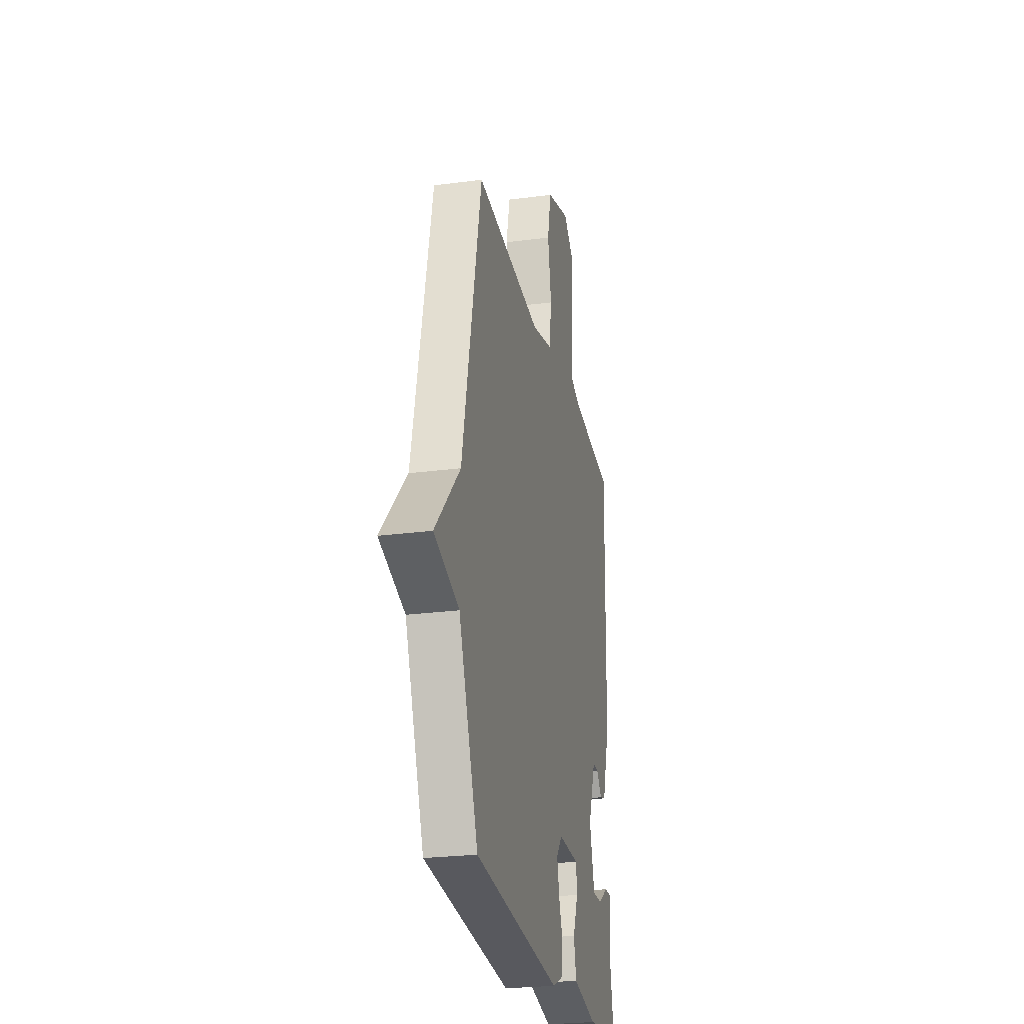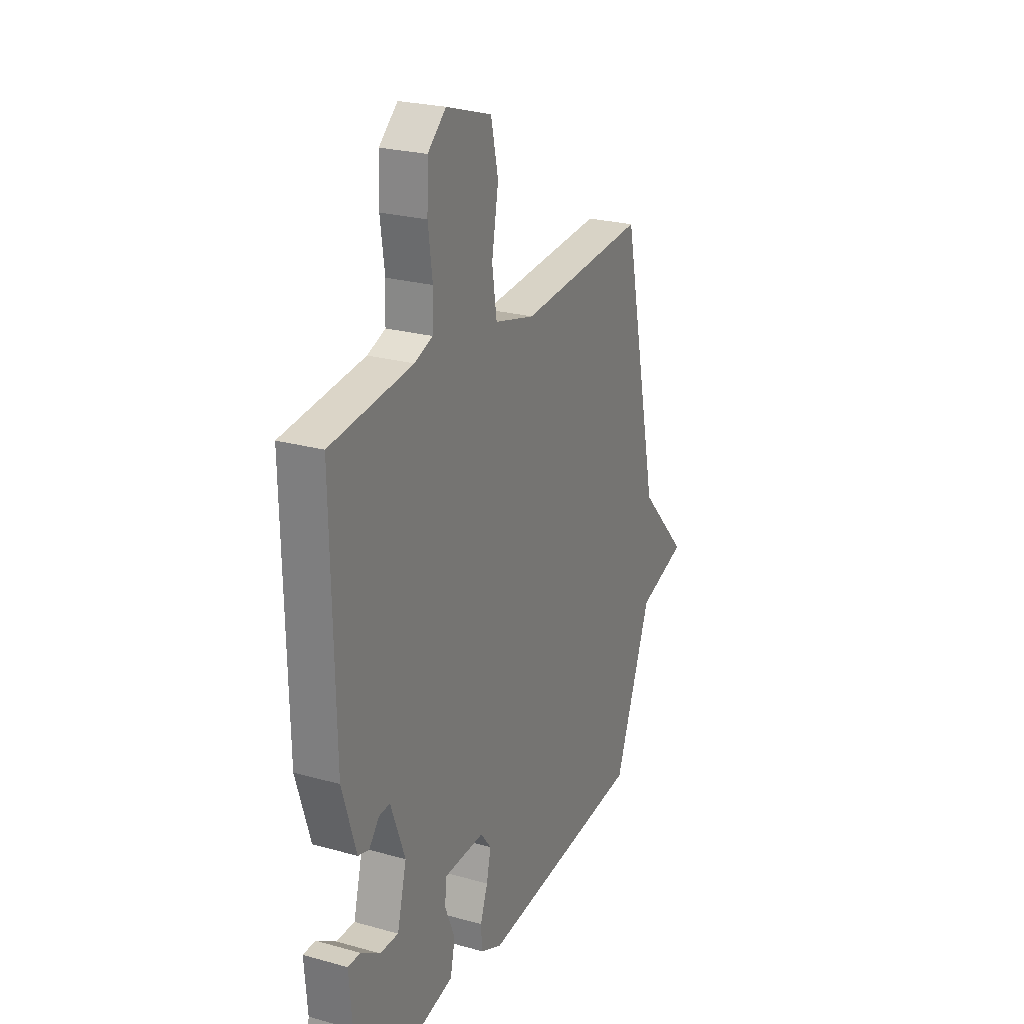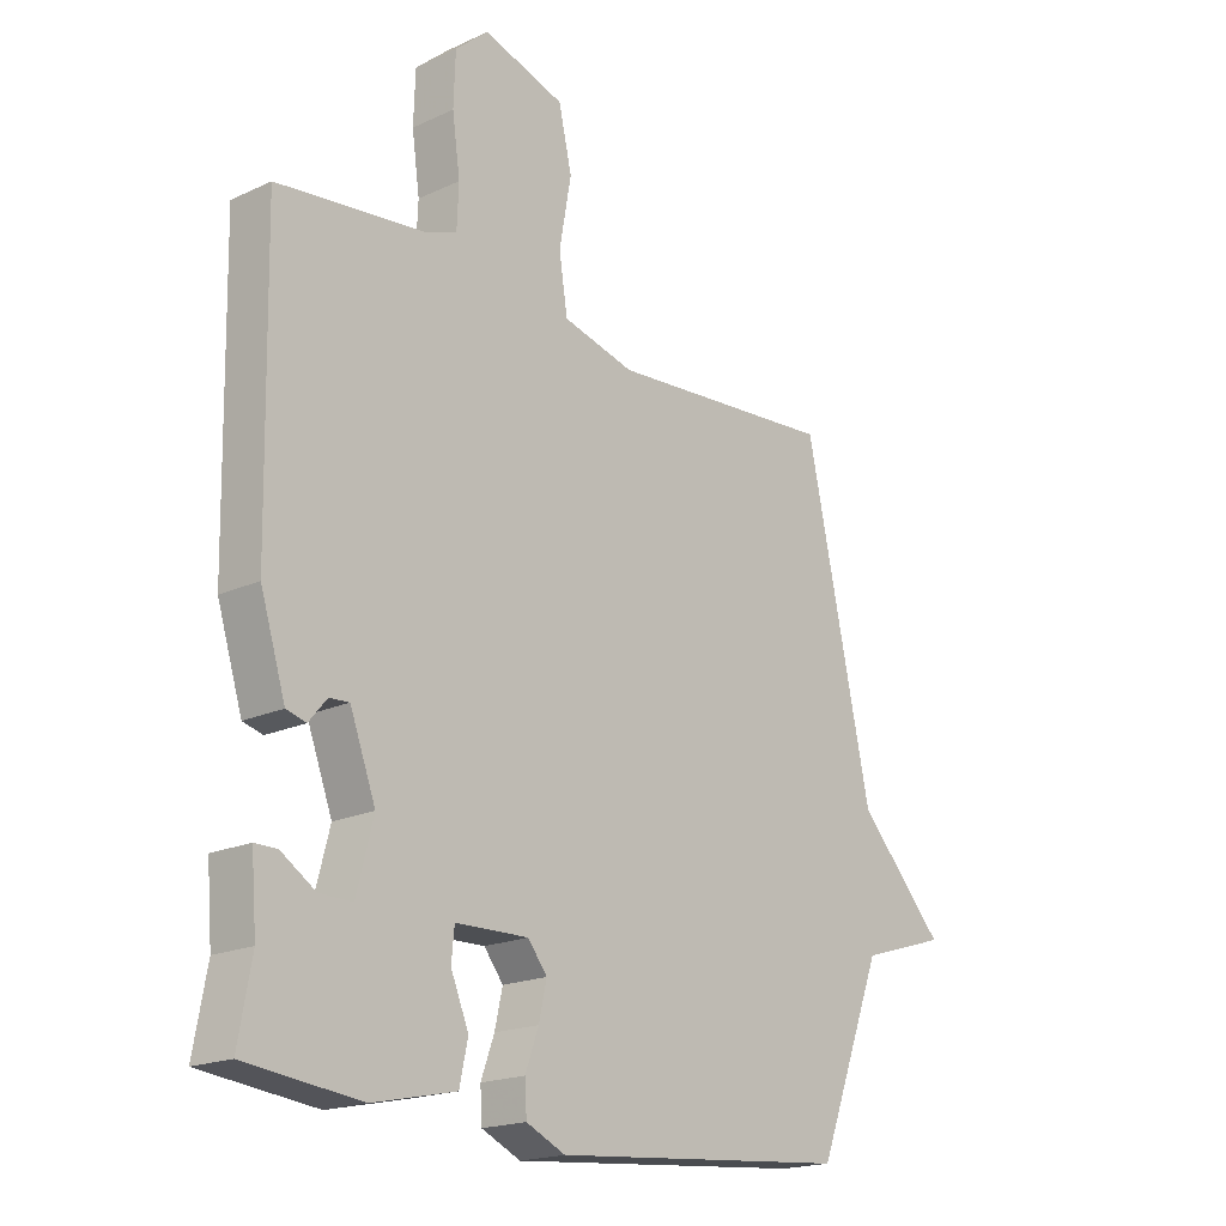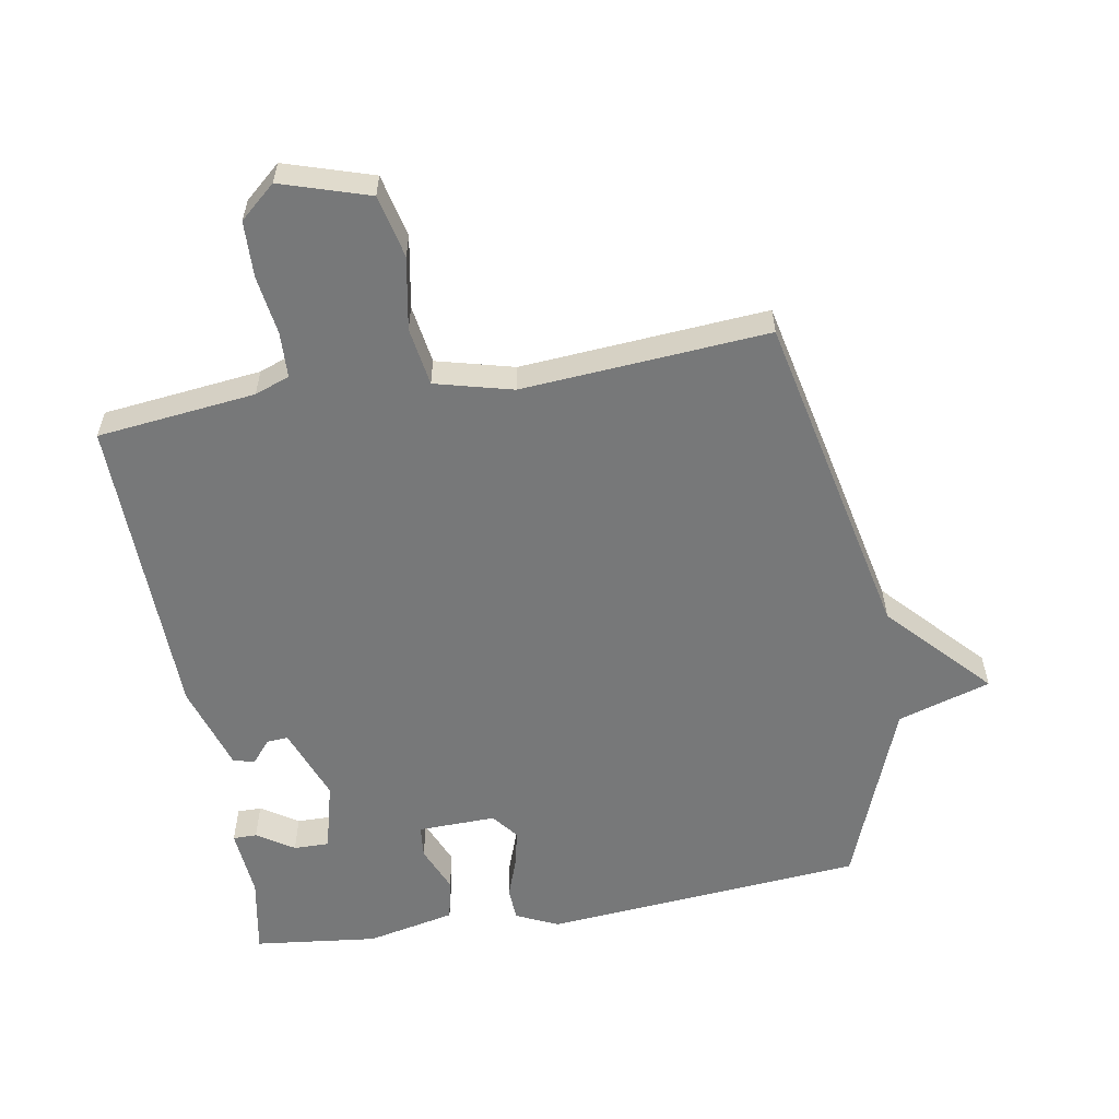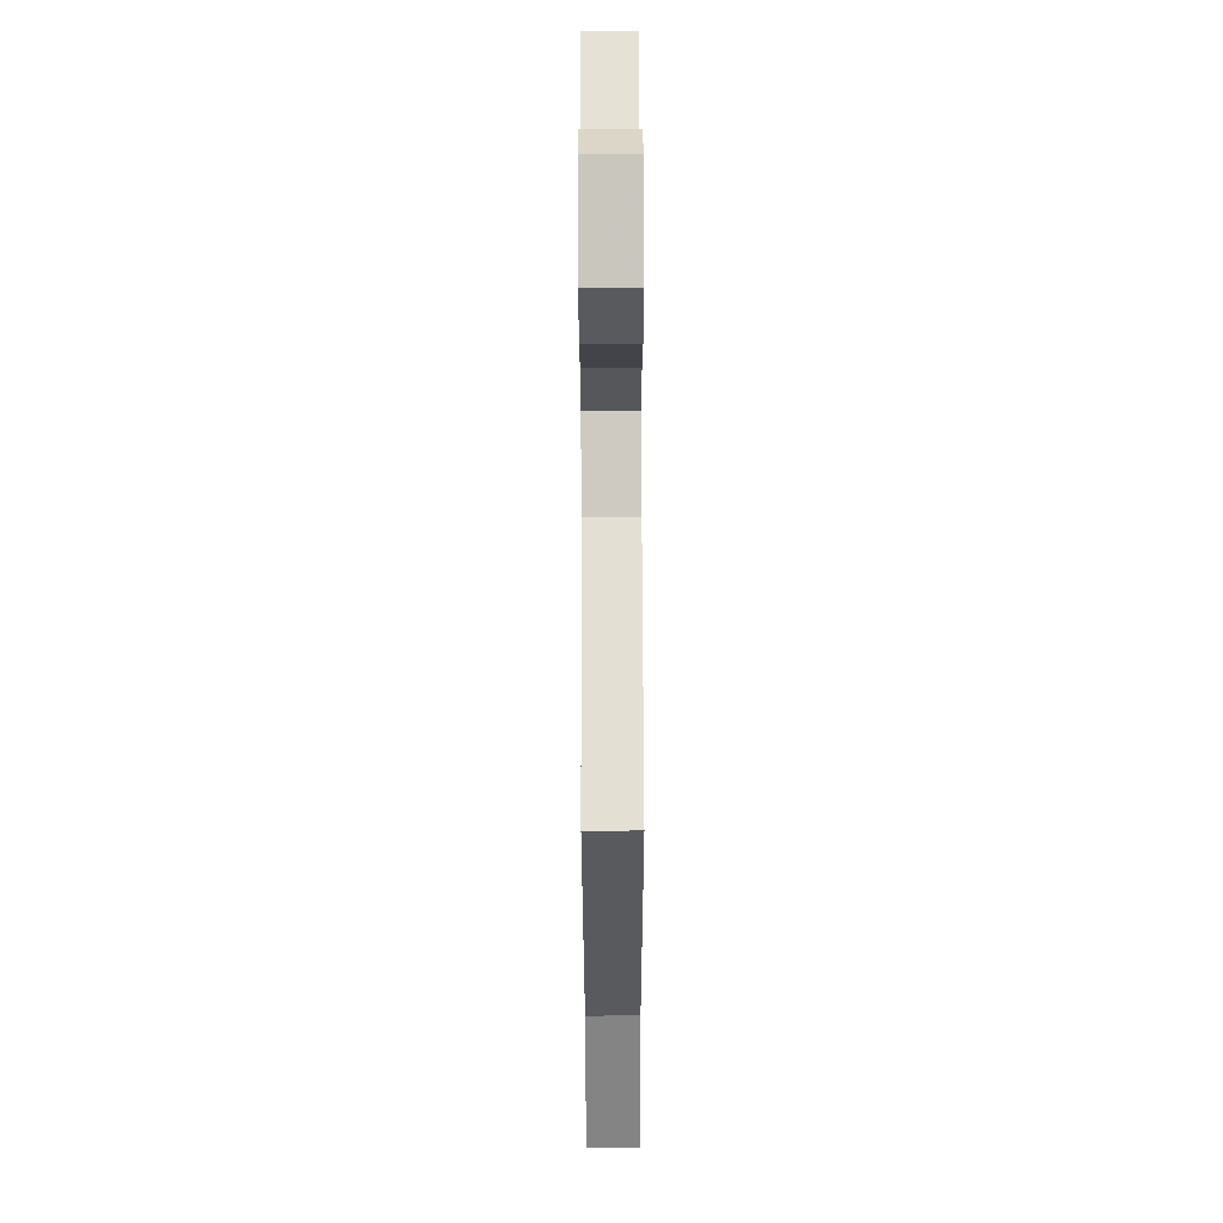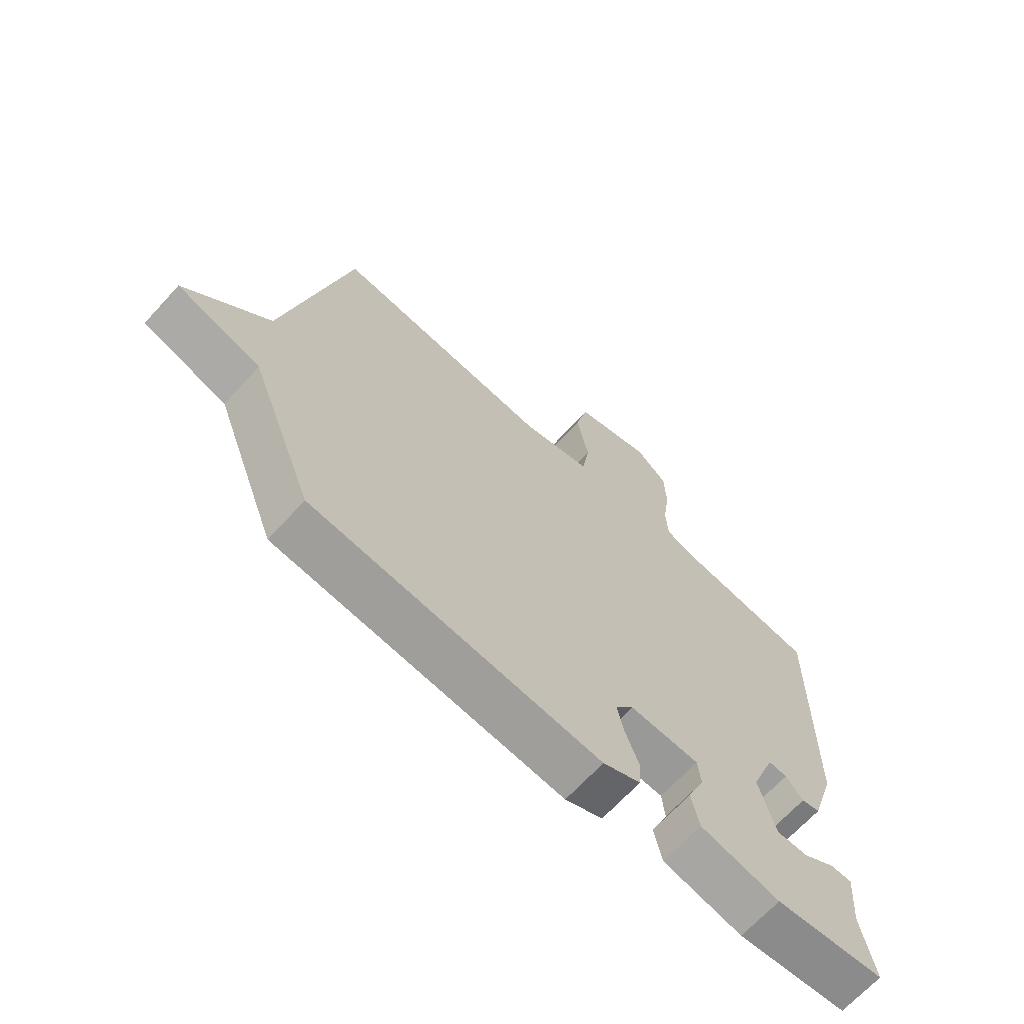
<metadata>
{"format":"obj","ext":"obj","renderer":"f3d","projection":"perspective","resolution":1024,"background":"white","views":[{"elev":-25.4,"azim":102.0,"up":"+Z"},{"elev":24.4,"azim":-65.4,"up":"+Z"},{"elev":-18.9,"azim":-48.7,"up":"+Z"},{"elev":-57.4,"azim":9.8,"up":"+Y"},{"elev":71.4,"azim":89.8,"up":"+Z"},{"elev":-68.0,"azim":137.4,"up":"+Z"}]}
</metadata>
<code>
v 0.5 0.07 -0.5
v 0.004 0.07 -0.543
v -0.061 0.07 -0.513
v -0.064 0.07 -0.461
v -0.042 0.07 -0.4
v -0.029 0.07 -0.342
v -0.061 0.07 -0.301
v -0.182 0.07 -0.304
v -0.187 0.07 -0.355
v -0.157 0.07 -0.427
v -0.171 0.07 -0.492
v -0.309 0.07 -0.522
v -0.5 0.07 -0.5
v -0.478 0.07 -0.379
v -0.487 0.07 -0.27
v -0.45 0.07 -0.27
v -0.393 0.07 -0.307
v -0.338 0.07 -0.308
v -0.31 0.07 -0.2
v -0.353 0.07 -0.085
v -0.386 0.07 -0.087
v -0.416 0.07 -0.123
v -0.449 0.07 -0.114
v -0.491 0.07 0.021
v -0.5 0.07 0.5
v -0.255 0.07 0.528
v -0.201 0.07 0.548
v -0.198 0.07 0.618
v -0.211 0.07 0.711
v -0.208 0.07 0.797
v -0.153 0.07 0.845
v -0.017 0.07 0.802
v 0.005 0.07 0.705
v -0.015 0.07 0.593
v -0.001 0.07 0.502
v 0.119 0.07 0.471
v 0.5 0.07 0.5
v 0.61 0.07 -0.014
v 0.754 0.07 -0.169
v 0.61 0.07 -0.214
v 0.5 0 -0.5
v 0.004 0 -0.543
v -0.061 0 -0.513
v -0.064 0 -0.461
v -0.042 0 -0.4
v -0.029 0 -0.342
v -0.061 0 -0.301
v -0.182 0 -0.304
v -0.187 0 -0.355
v -0.157 0 -0.427
v -0.171 0 -0.492
v -0.309 0 -0.522
v -0.5 0 -0.5
v -0.478 0 -0.379
v -0.487 0 -0.27
v -0.45 0 -0.27
v -0.393 0 -0.307
v -0.338 0 -0.308
v -0.31 0 -0.2
v -0.353 0 -0.085
v -0.386 0 -0.087
v -0.416 0 -0.123
v -0.449 0 -0.114
v -0.491 0 0.021
v -0.5 0 0.5
v -0.255 0 0.528
v -0.201 0 0.548
v -0.198 0 0.618
v -0.211 0 0.711
v -0.208 0 0.797
v -0.153 0 0.845
v -0.017 0 0.802
v 0.005 0 0.705
v -0.015 0 0.593
v -0.001 0 0.502
v 0.119 0 0.471
v 0.5 0 0.5
v 0.61 0 -0.014
v 0.754 0 -0.169
v 0.61 0 -0.214
f 38 39 40
f 40 1 2
f 38 40 2
f 37 38 2
f 36 37 2
f 35 36 2
f 34 35 2
f 32 33 34
f 31 32 34
f 30 31 34
f 29 30 34
f 28 29 34
f 27 28 34
f 26 27 34
f 24 25 26
f 23 24 26
f 22 23 26
f 21 22 26
f 20 21 26 34
f 19 20 34
f 18 19 34
f 14 15 16 17
f 14 17 18
f 13 14 18
f 12 13 18
f 11 12 18
f 10 11 18
f 9 10 18
f 8 9 18
f 2 3 4 5
f 2 5 6
f 34 2 6
f 8 18 34
f 7 8 34
f 6 7 34
f 80 79 78
f 42 41 80
f 42 80 78
f 42 78 77
f 42 77 76
f 42 76 75
f 42 75 74
f 74 73 72
f 74 72 71
f 74 71 70
f 74 70 69
f 74 69 68
f 74 68 67
f 74 67 66
f 66 65 64
f 66 64 63
f 66 63 62
f 66 62 61
f 74 66 61 60
f 74 60 59
f 74 59 58
f 57 56 55 54
f 58 57 54
f 58 54 53
f 58 53 52
f 58 52 51
f 58 51 50
f 58 50 49
f 58 49 48
f 45 44 43 42
f 46 45 42
f 46 42 74
f 74 58 48
f 74 48 47
f 74 47 46
f 1 41 42 2
f 2 42 43 3
f 3 43 44 4
f 4 44 45 5
f 5 45 46 6
f 6 46 47 7
f 7 47 48 8
f 8 48 49 9
f 9 49 50 10
f 10 50 51 11
f 11 51 52 12
f 12 52 53 13
f 13 53 54 14
f 14 54 55 15
f 15 55 56 16
f 16 56 57 17
f 17 57 58 18
f 18 58 59 19
f 19 59 60 20
f 20 60 61 21
f 21 61 62 22
f 22 62 63 23
f 23 63 64 24
f 24 64 65 25
f 25 65 66 26
f 26 66 67 27
f 27 67 68 28
f 28 68 69 29
f 29 69 70 30
f 30 70 71 31
f 31 71 72 32
f 32 72 73 33
f 33 73 74 34
f 34 74 75 35
f 35 75 76 36
f 36 76 77 37
f 37 77 78 38
f 38 78 79 39
f 39 79 80 40
f 40 80 41 1

</code>
